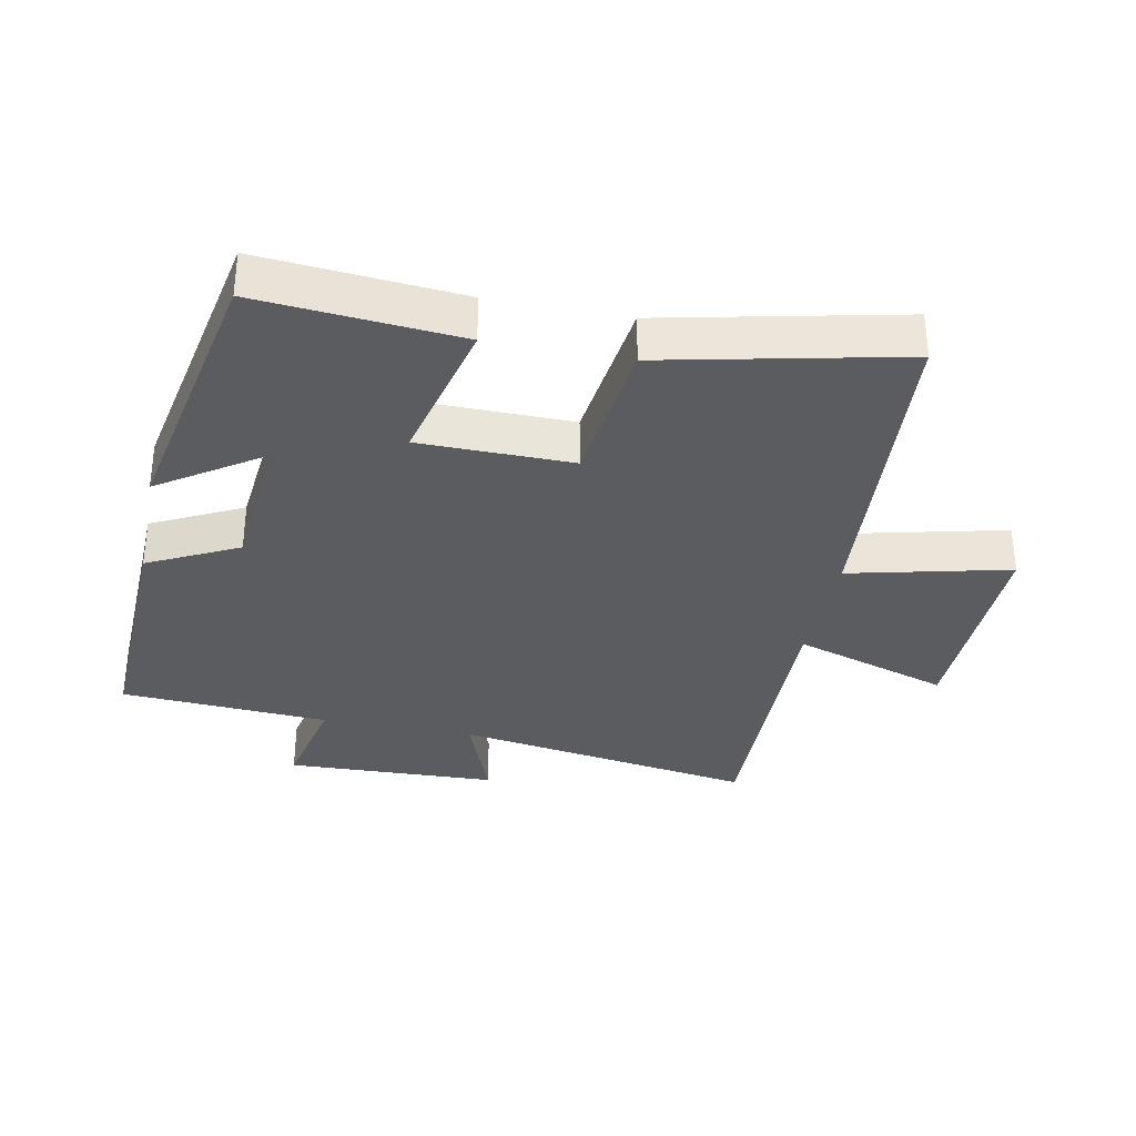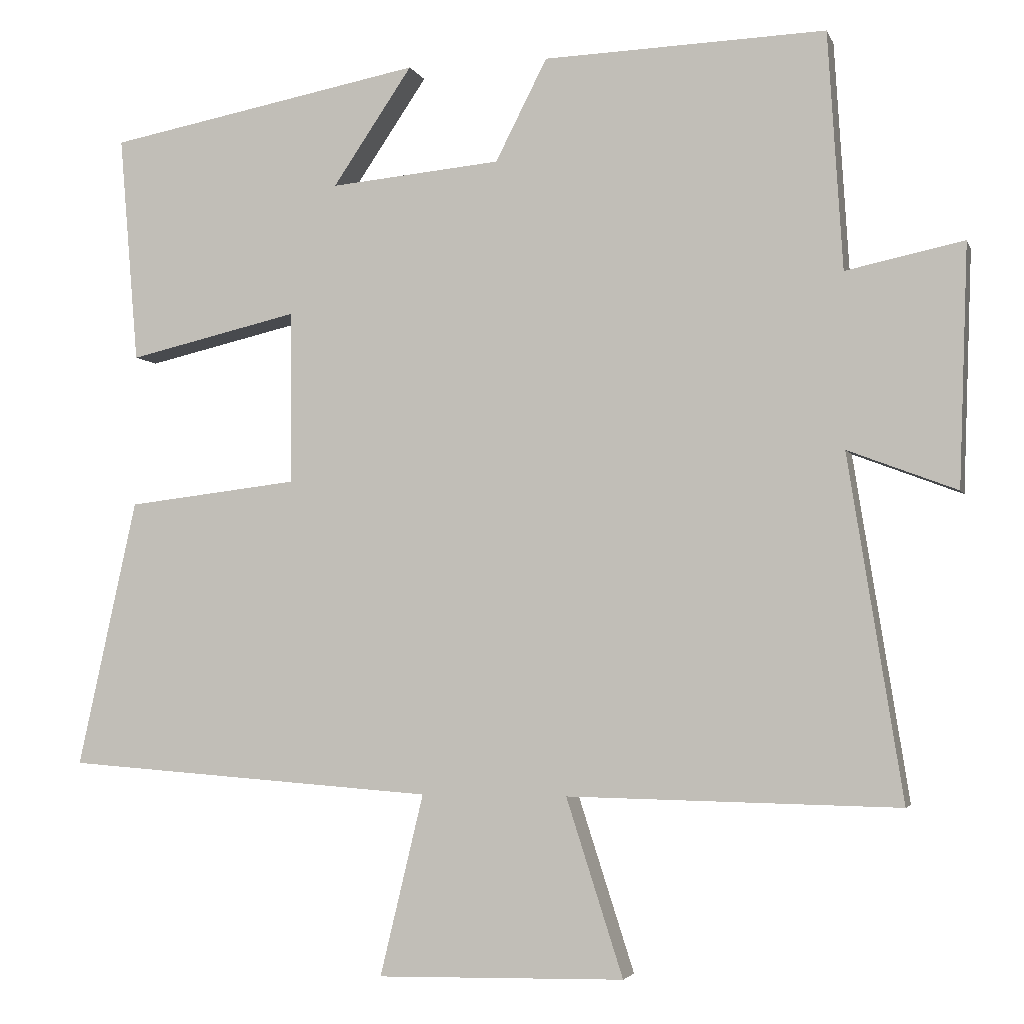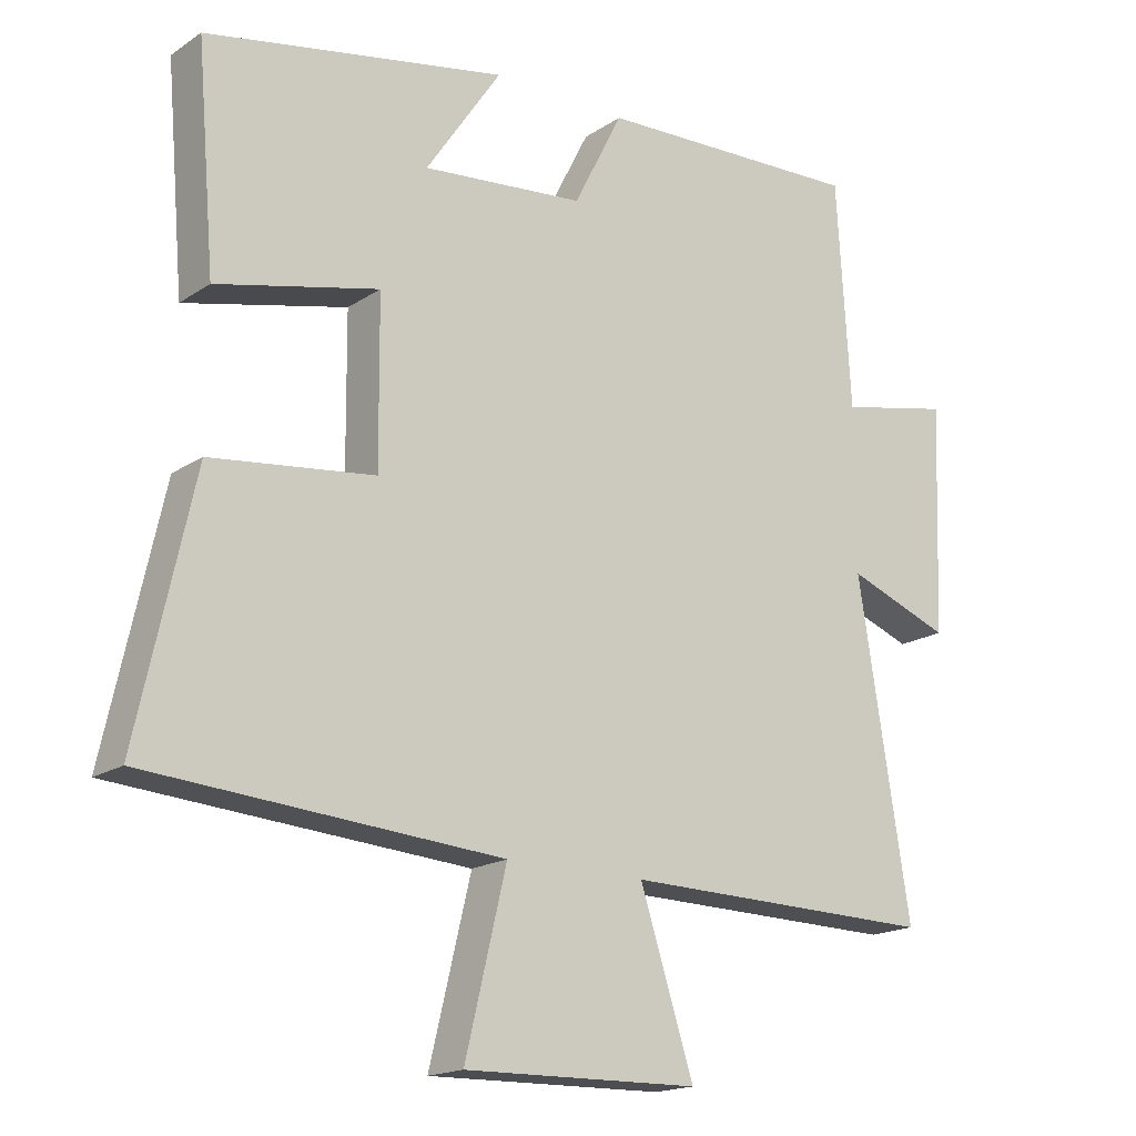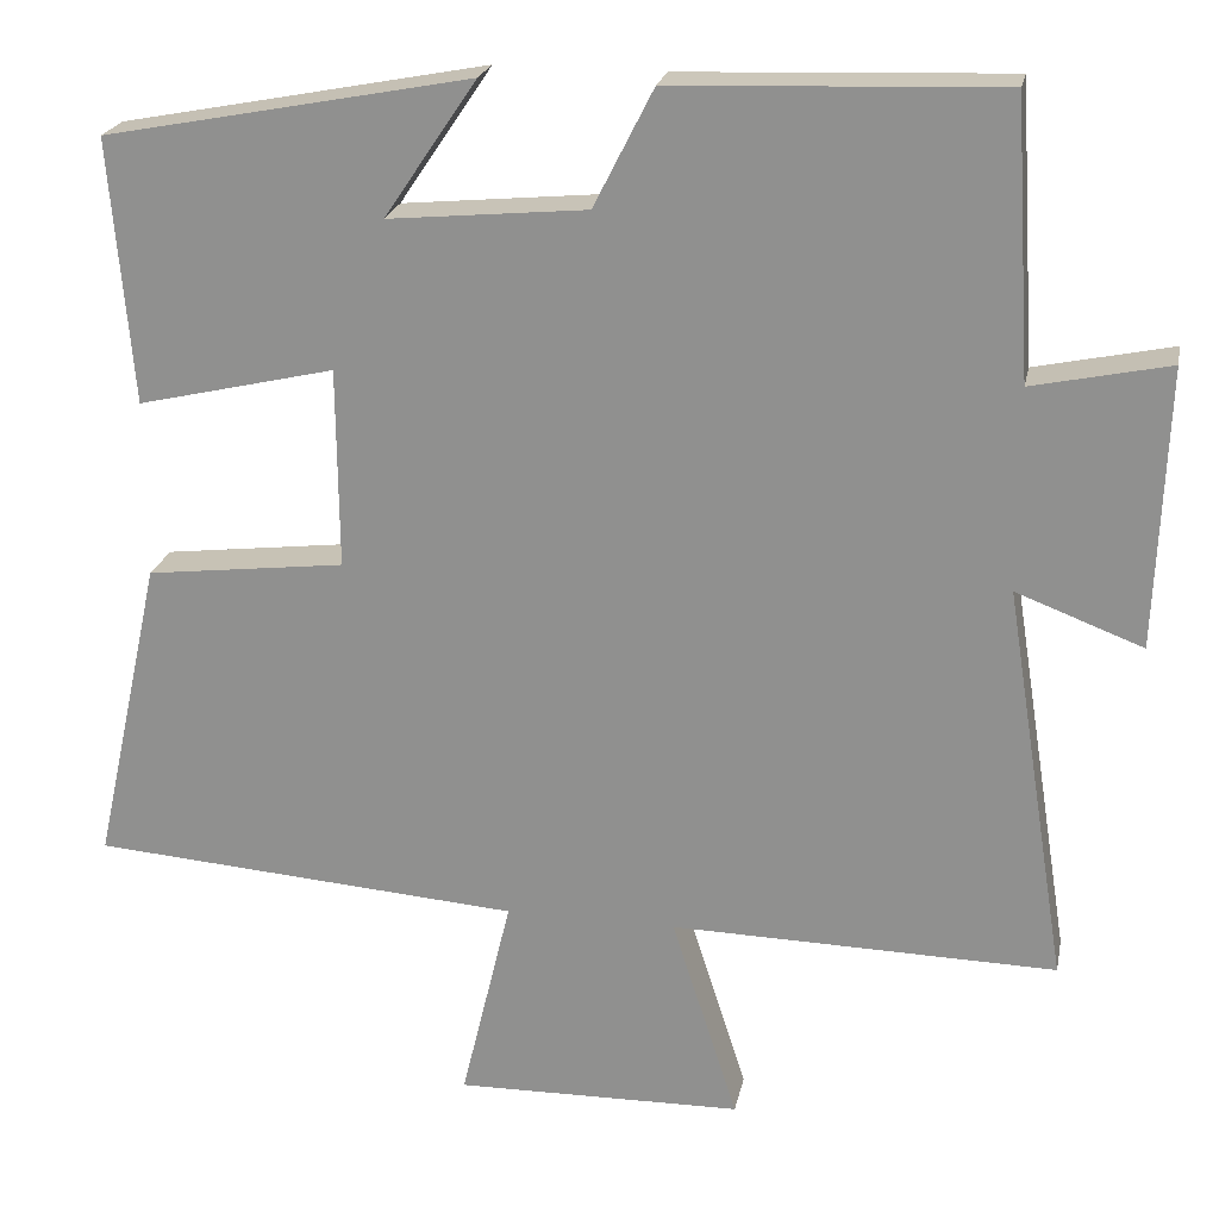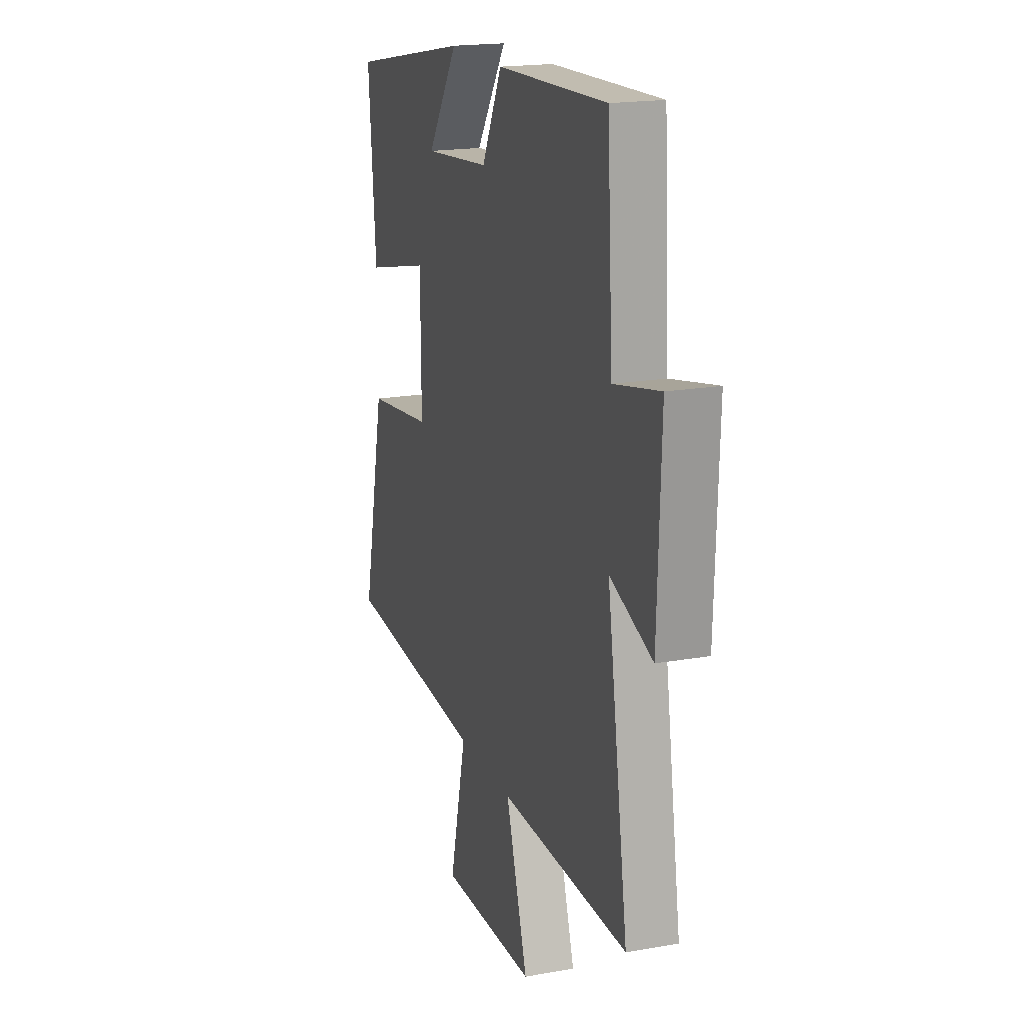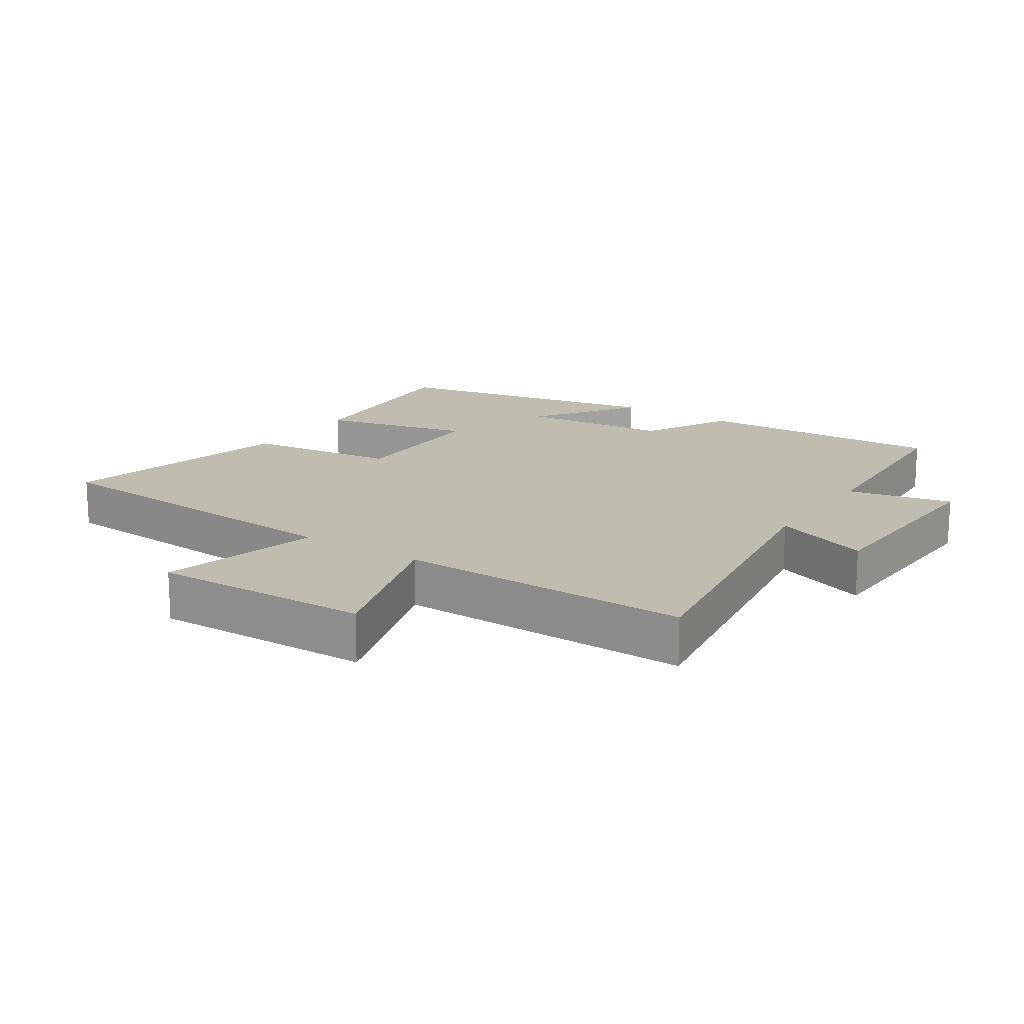
<metadata>
{"format":"obj","ext":"obj","renderer":"f3d","projection":"perspective","resolution":1024,"background":"white","views":[{"elev":-33.6,"azim":78.7,"up":"+Y"},{"elev":-3.6,"azim":-165.3,"up":"+Z"},{"elev":-17.4,"azim":142.2,"up":"+Z"},{"elev":22.1,"azim":-168.7,"up":"+Z"},{"elev":18.7,"azim":-108.8,"up":"+Z"},{"elev":16.4,"azim":-146.3,"up":"+Y"}]}
</metadata>
<code>
v -0.574 0.07 -0.509
v -0.5 0.07 -0.044
v -0.648 0.07 -0.1
v -0.66 0.07 0.226
v -0.5 0.07 0.192
v -0.48 0.07 0.514
v -0.097 0.07 0.5
v -0.027 0.07 0.362
v 0.205 0.07 0.34
v 0.097 0.07 0.5
v 0.526 0.07 0.418
v 0.5 0.07 0.109
v 0.269 0.07 0.163
v 0.267 0.07 -0.071
v 0.5 0.07 -0.099
v 0.58 0.07 -0.462
v 0.076 0.07 -0.5
v 0.135 0.07 -0.746
v -0.201 0.07 -0.74
v -0.124 0.07 -0.5
v -0.574 0 -0.509
v -0.5 0 -0.044
v -0.648 0 -0.1
v -0.66 0 0.226
v -0.5 0 0.192
v -0.48 0 0.514
v -0.097 0 0.5
v -0.027 0 0.362
v 0.205 0 0.34
v 0.097 0 0.5
v 0.526 0 0.418
v 0.5 0 0.109
v 0.269 0 0.163
v 0.267 0 -0.071
v 0.5 0 -0.099
v 0.58 0 -0.462
v 0.076 0 -0.5
v 0.135 0 -0.746
v -0.201 0 -0.74
v -0.124 0 -0.5
f 17 18 19 20
f 15 16 17 20
f 14 15 20 1
f 13 14 1 2
f 11 12 13
f 11 13 2
f 9 10 11
f 9 11 2 3
f 8 9 3
f 5 6 7 8
f 5 8 3
f 3 4 5
f 40 39 38 37
f 40 37 36 35
f 21 40 35 34
f 22 21 34 33
f 33 32 31
f 22 33 31
f 31 30 29
f 23 22 31 29
f 23 29 28
f 28 27 26 25
f 23 28 25
f 25 24 23
f 1 21 22 2
f 2 22 23 3
f 3 23 24 4
f 4 24 25 5
f 5 25 26 6
f 6 26 27 7
f 7 27 28 8
f 8 28 29 9
f 9 29 30 10
f 10 30 31 11
f 11 31 32 12
f 12 32 33 13
f 13 33 34 14
f 14 34 35 15
f 15 35 36 16
f 16 36 37 17
f 17 37 38 18
f 18 38 39 19
f 19 39 40 20
f 20 40 21 1

</code>
